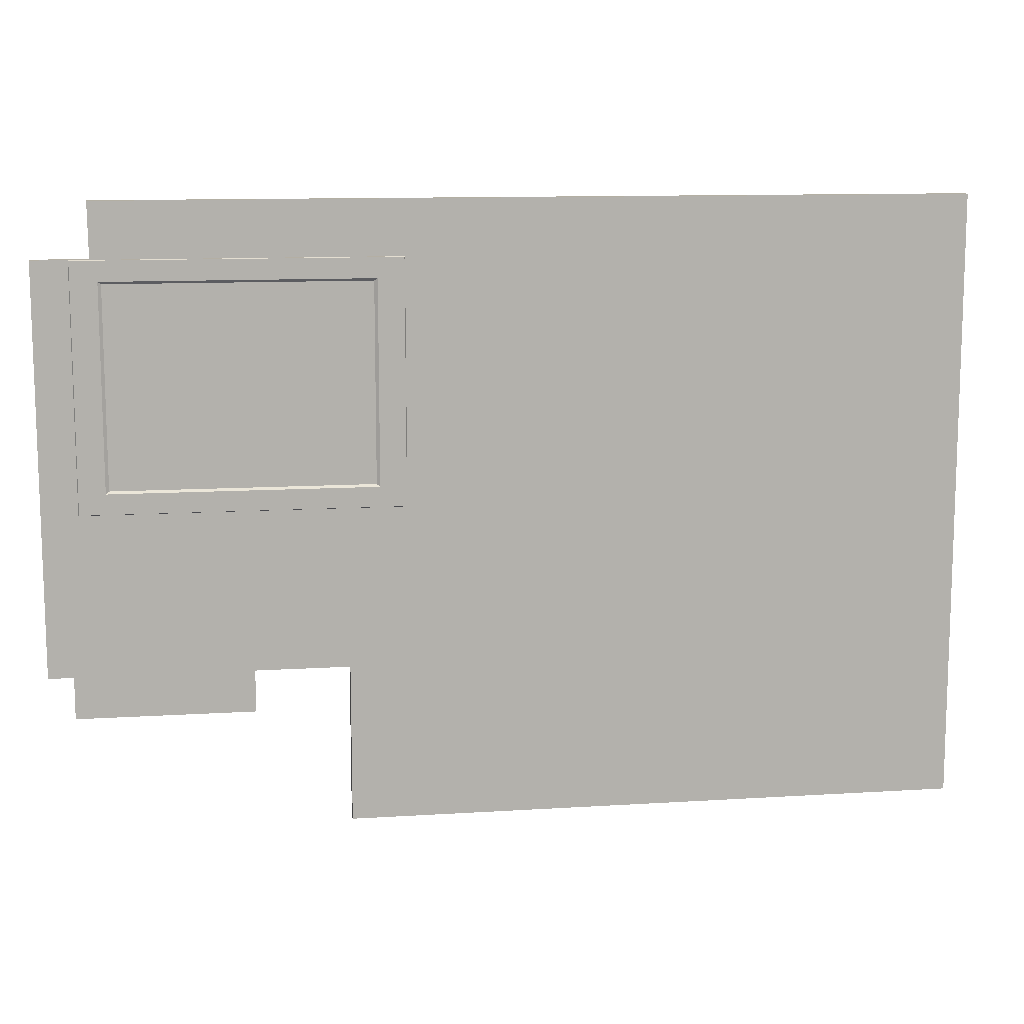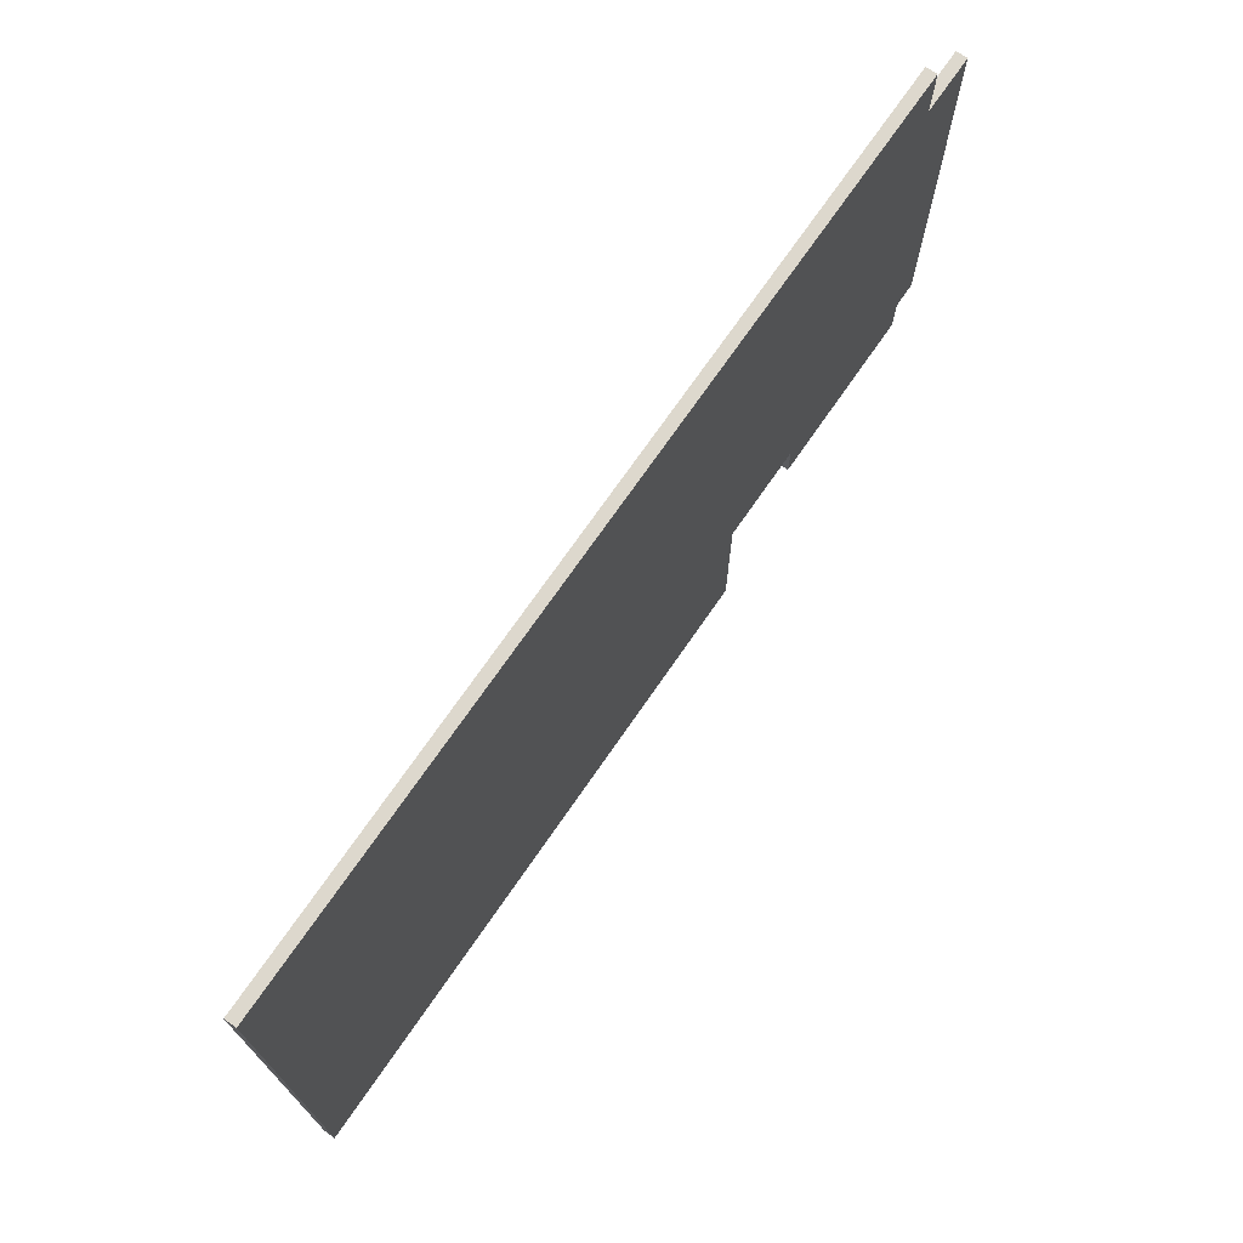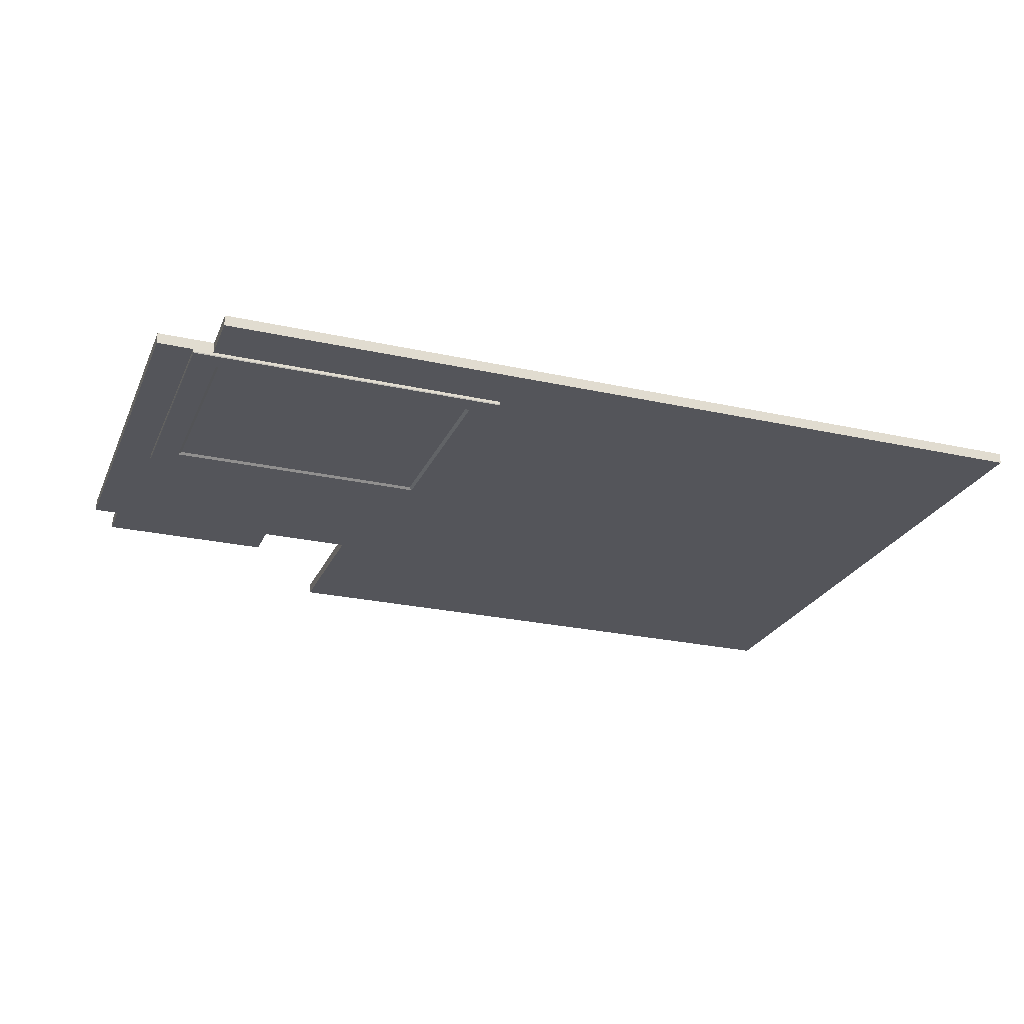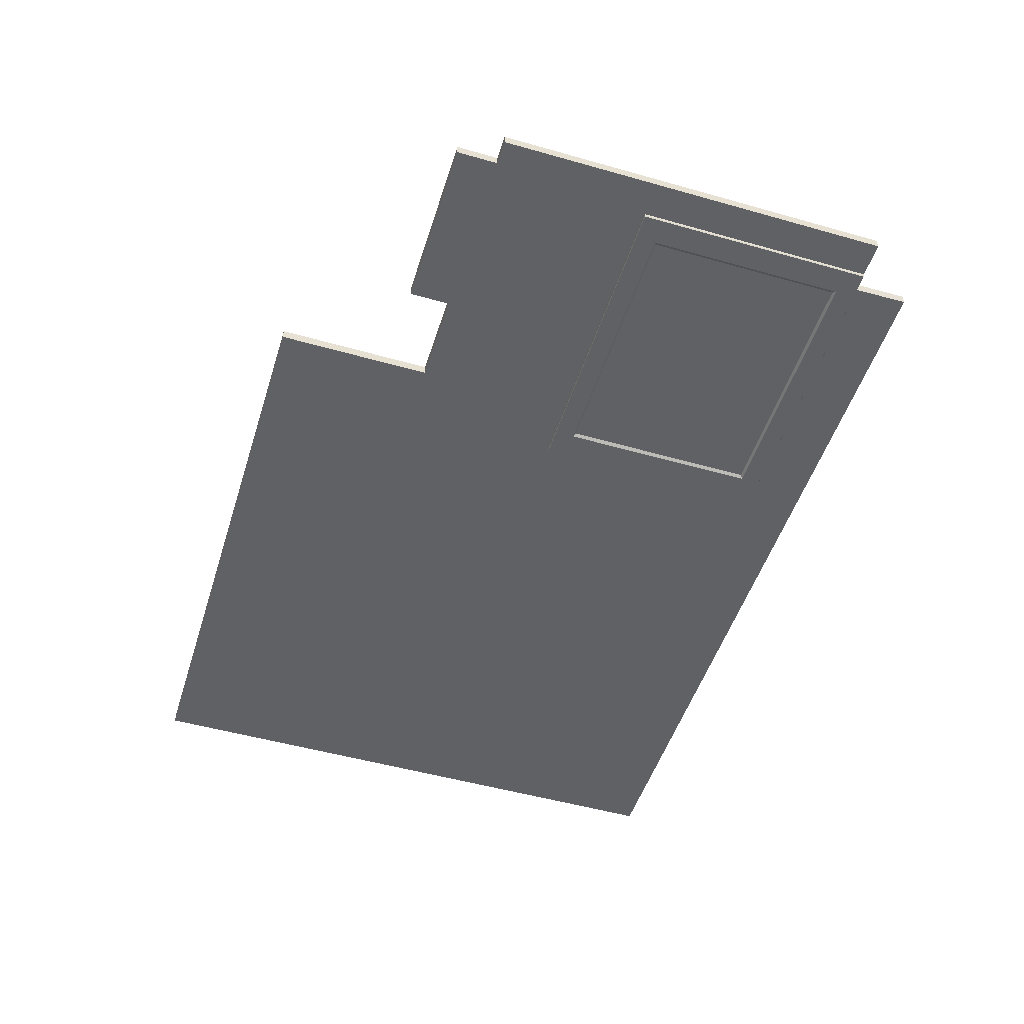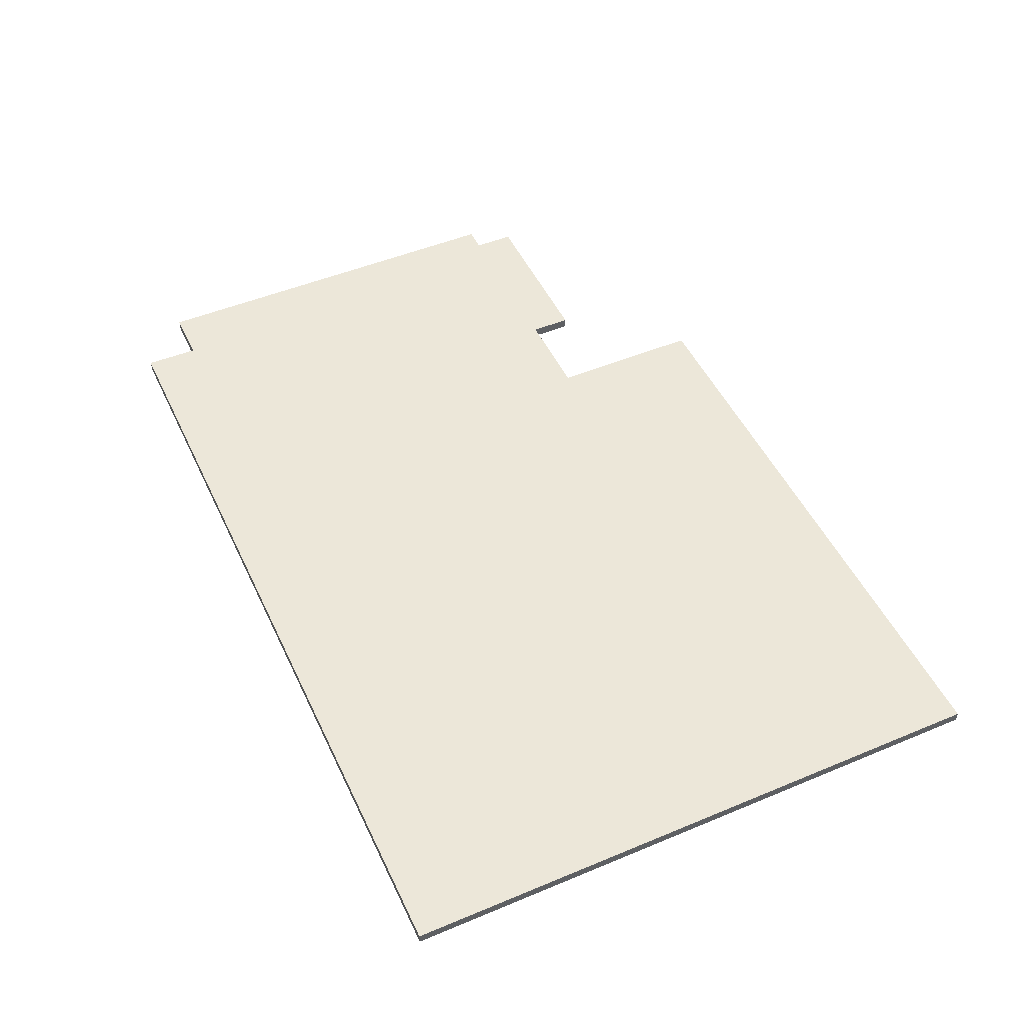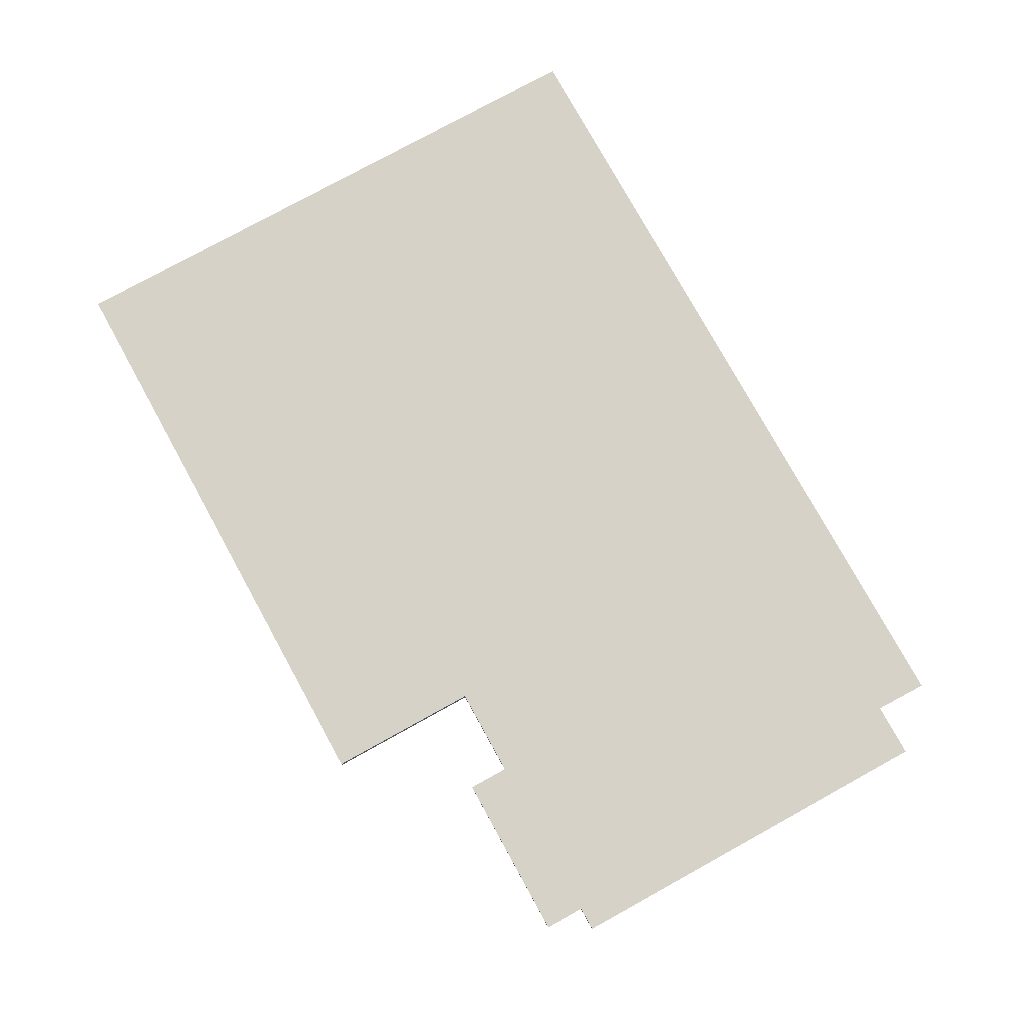
<metadata>
{"format":"obj","ext":"obj","renderer":"f3d","projection":"perspective","resolution":1024,"background":"white","views":[{"elev":11.3,"azim":-8.8,"up":"+Z"},{"elev":72.2,"azim":124.6,"up":"+Z"},{"elev":-25.0,"azim":-19.9,"up":"+Y"},{"elev":-50.3,"azim":-107.4,"up":"+Y"},{"elev":49.7,"azim":65.3,"up":"+Y"},{"elev":77.8,"azim":-118.9,"up":"+Y"}]}
</metadata>
<code>
o roof_Cube.042
v 9.842 3.263 -5.248
v -6.143 3.263 -5.248
v 9.842 3.463 -5.248
v -6.143 3.463 -5.248
v 9.842 3.263 3.314
v -6.175 3.263 3.314
v 9.842 3.463 3.314
v -6.175 3.463 3.314
v 9.842 3.463 2.293
v -6.159 3.463 2.292
v 9.842 3.263 2.293
v -6.159 3.263 2.293
v -7.177 3.263 -5.248
v -7.177 3.463 -5.248
v -7.193 3.263 2.293
v -7.193 3.463 2.292
v -6.73 3.263 2.293
v -6.714 3.263 -5.248
v -6.73 3.463 2.292
v -6.714 3.463 -5.248
v -3.451 3.263 -5.248
v -3.451 3.463 -5.248
v -3.457 3.463 3.314
v -3.457 3.263 3.314
v -3.454 3.263 2.293
v -3.454 3.463 2.292
v -3.451 3.263 -6.027
v -6.143 3.263 -6.027
v -6.143 3.463 -6.027
v -6.714 3.263 -6.027
v -6.714 3.463 -6.027
v -3.451 3.463 -6.027
v -1.705 3.463 -5.248
v -1.708 3.463 3.314
v -1.708 3.263 3.314
v -1.706 3.263 2.293
v -1.706 3.463 2.292
v -1.705 3.263 -5.248
v 9.842 3.463 -8.195
v 9.842 3.263 -8.195
v -1.705 3.463 -8.195
v -1.705 3.263 -8.195
v -6.527 3.212 2.293
v -0.6243 3.212 2.293
v -6.517 3.212 -2.253
v -0.6227 3.212 -2.253
v -6.527 3.391 2.293
v -0.6243 3.391 2.293
v -6.517 3.391 -2.253
v -0.6227 3.391 -2.253
v -6.516 3.193 2.284
v -0.6353 3.193 2.284
v -6.506 3.193 -2.245
v -0.6337 3.193 -2.245
v -6.031 3.193 1.912
v -1.119 3.193 1.912
v -6.023 3.193 -1.872
v -1.117 3.193 -1.872
v -5.972 3.234 1.866
v -1.178 3.234 1.866
v -5.964 3.234 -1.826
v -1.177 3.234 -1.826
f 22 21 27 32
f 26 10 8 23
f 23 8 6 24
f 25 12 2 21
f 9 7 5 11
f 18 17 15 13
f 8 10 12 6
f 3 9 11 1
f 24 6 12 25
f 22 4 10 26
f 16 14 13 15
f 17 19 16 15
f 20 18 13 14
f 19 20 14 16
f 10 4 20 19
f 20 4 29 31
f 12 10 19 17
f 2 12 17 18
f 33 22 26 37
f 35 24 25 36
f 36 25 21 38
f 34 23 24 35
f 37 26 23 34
f 38 21 22 33
f 27 28 29 32
f 29 28 30 31
f 2 18 30 28
f 21 2 28 27
f 4 22 32 29
f 18 20 31 30
f 3 1 40 39
f 9 37 34 7
f 7 34 35 5
f 11 36 38 1
f 5 35 36 11
f 3 33 37 9
f 40 42 41 39
f 38 33 41 42
f 33 3 39 41
f 1 38 42 40
f 44 46 54 52
f 48 47 49 50
f 43 45 49 47
f 46 44 48 50
f 44 43 47 48
f 45 46 50 49
f 53 51 55 57
f 43 44 52 51
f 46 45 53 54
f 45 43 51 53
f 56 58 62 60
f 52 54 58 56
f 51 52 56 55
f 54 53 57 58
f 60 62 61 59
f 55 56 60 59
f 58 57 61 62
f 57 55 59 61

</code>
